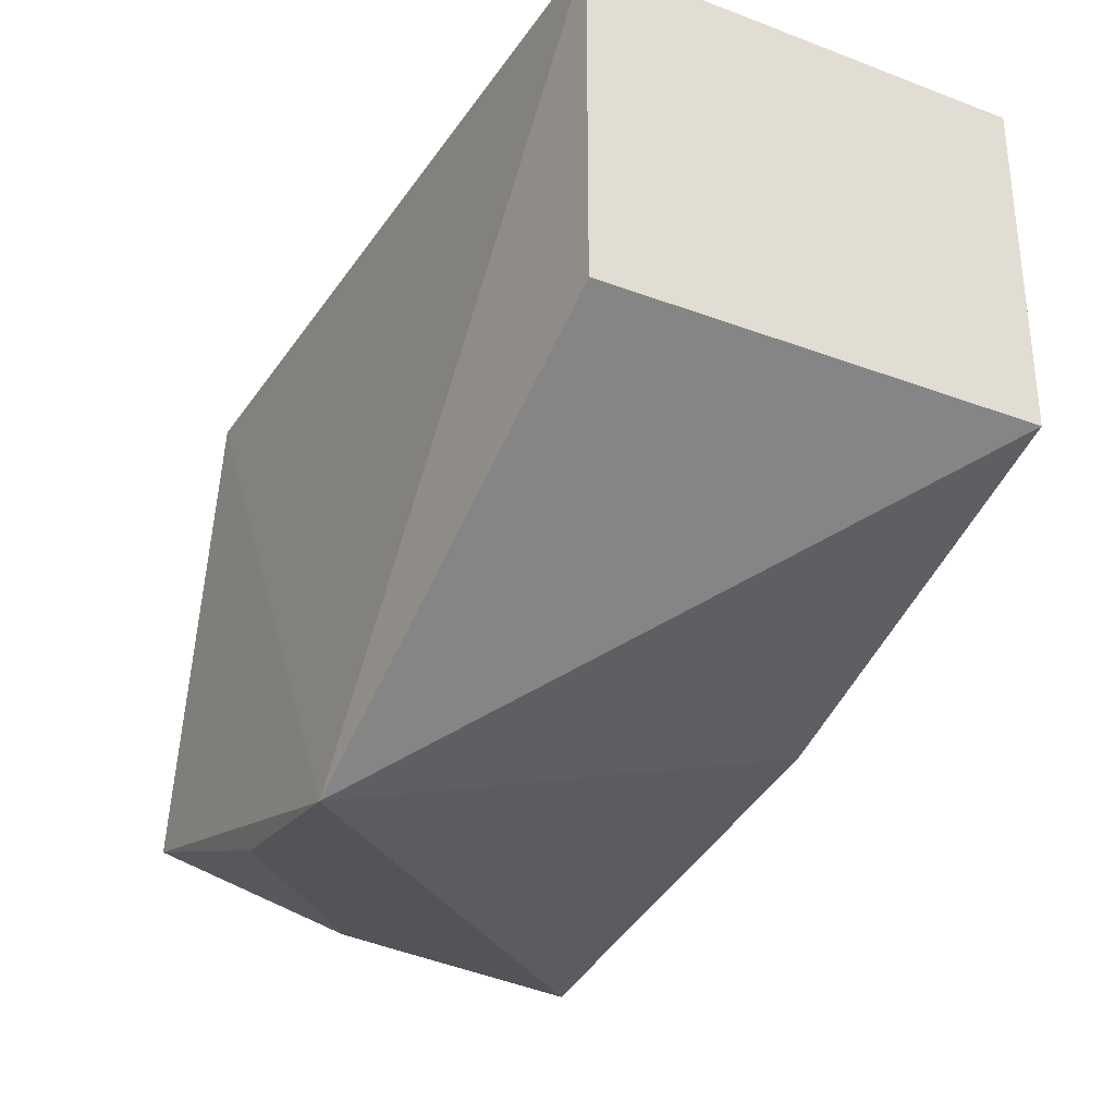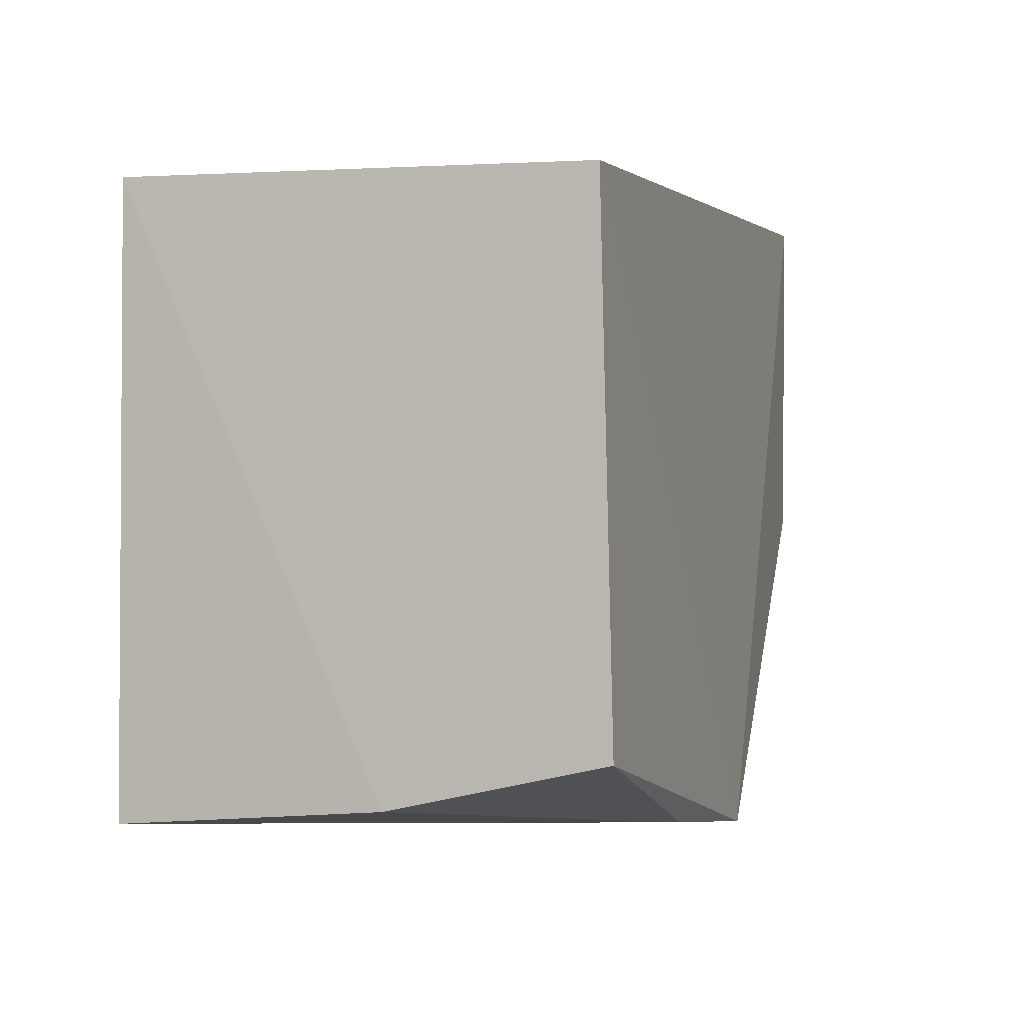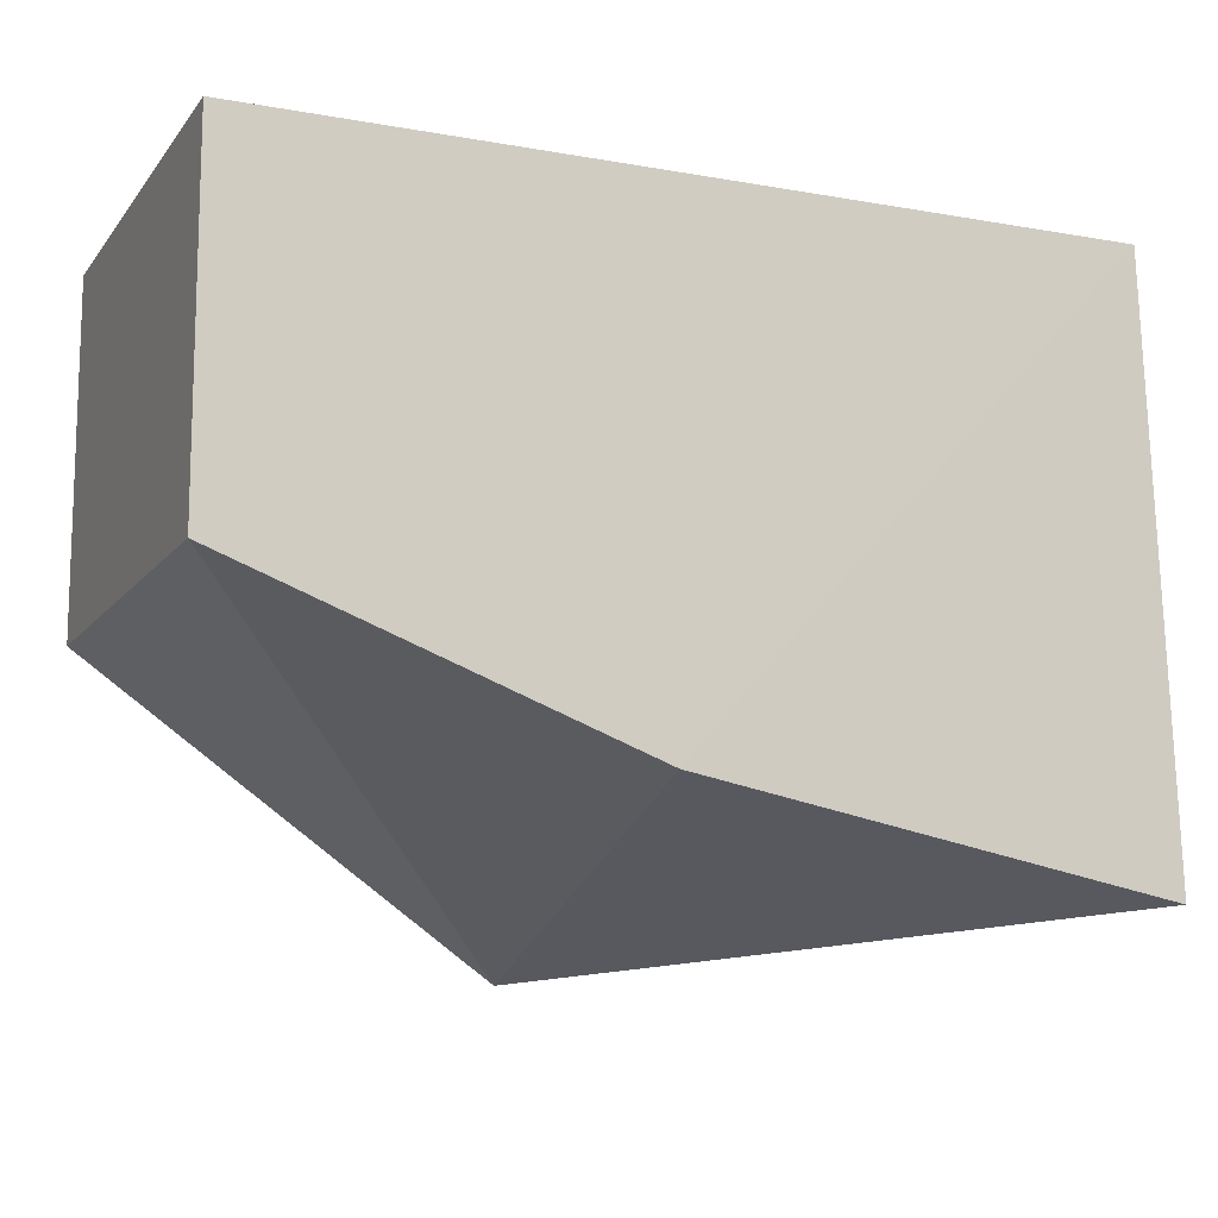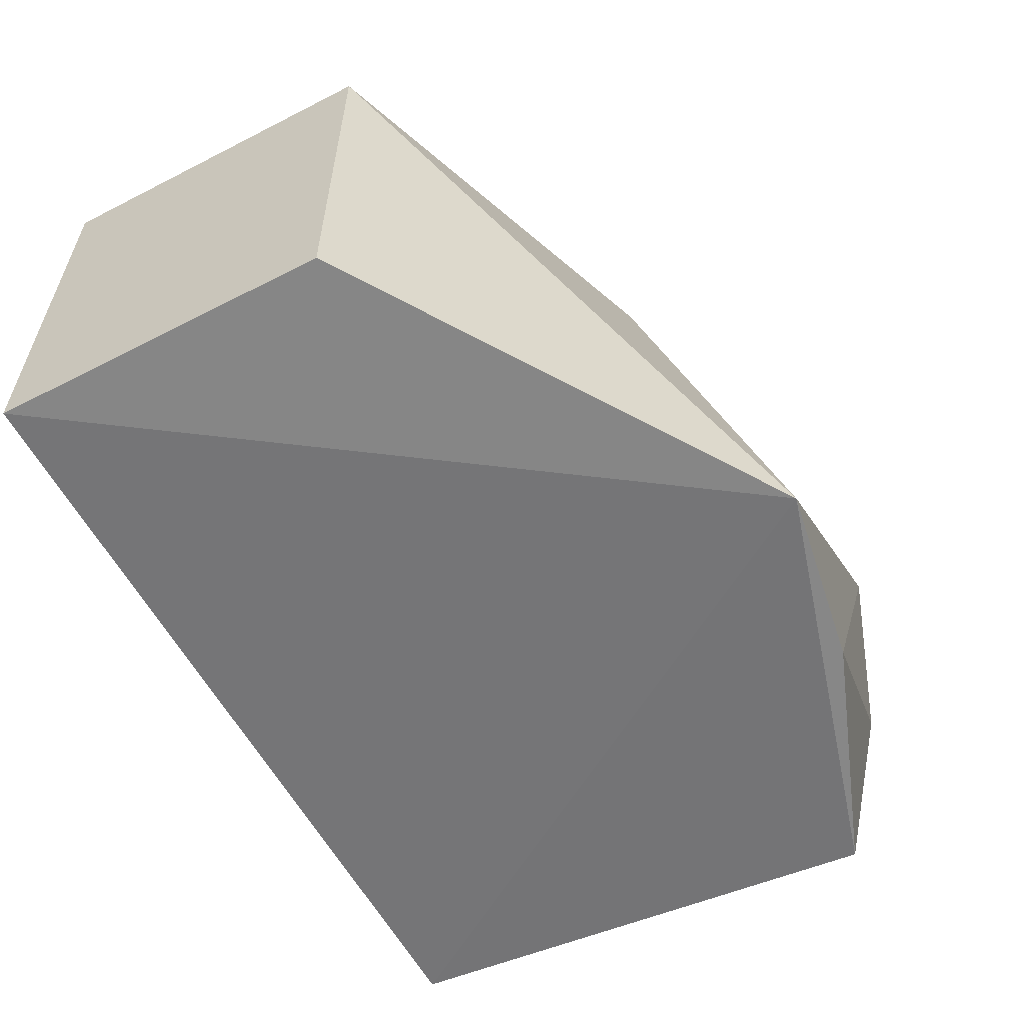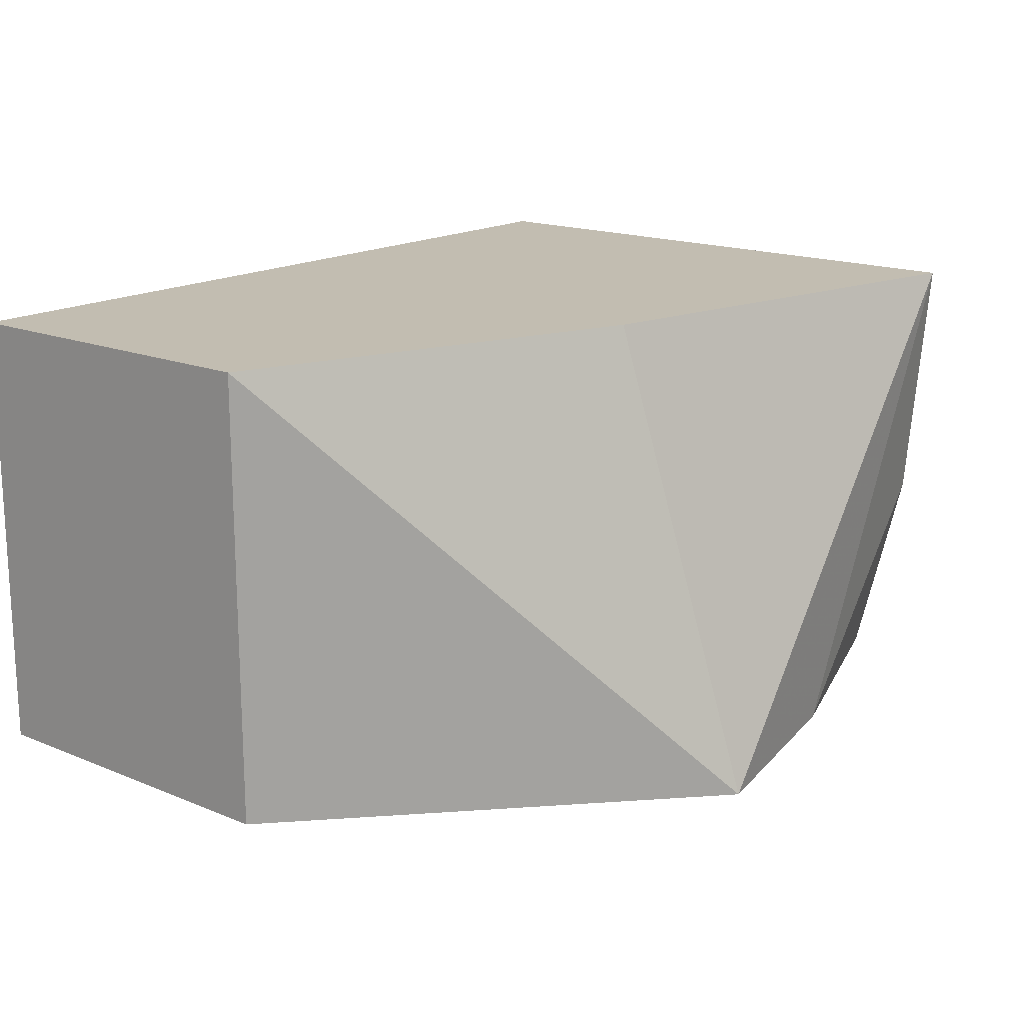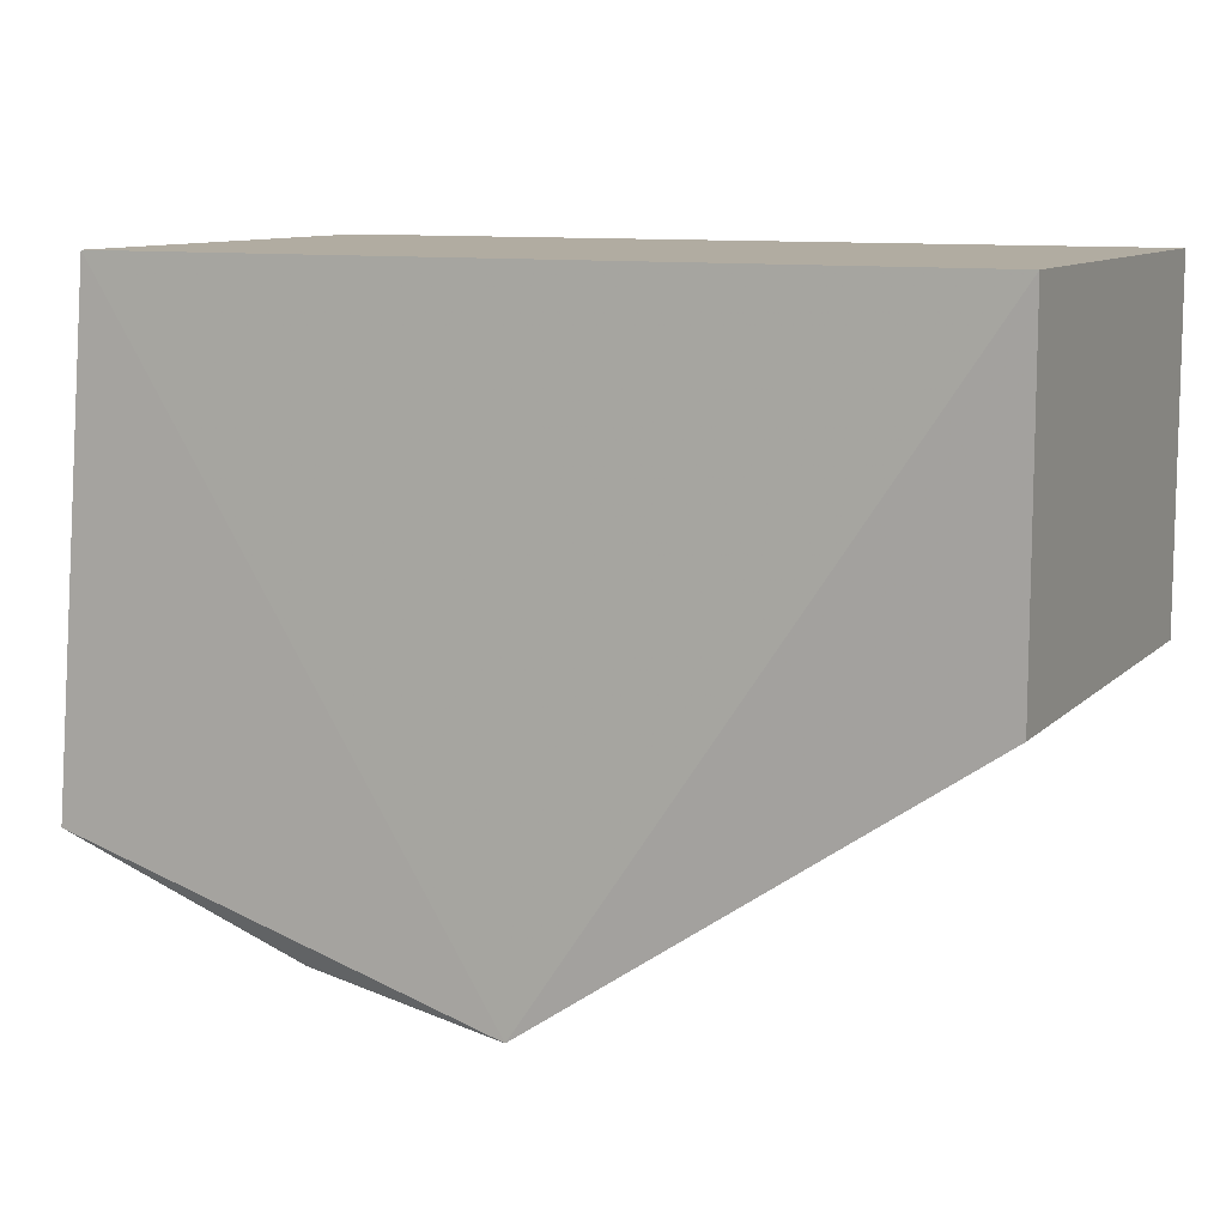
<metadata>
{"format":"obj","ext":"obj","renderer":"f3d","projection":"perspective","resolution":1024,"background":"white","views":[{"elev":-30.6,"azim":61.8,"up":"+Z"},{"elev":2.7,"azim":-72.3,"up":"+Z"},{"elev":-12.0,"azim":157.1,"up":"+Z"},{"elev":-58.3,"azim":117.9,"up":"+Y"},{"elev":16.9,"azim":129.6,"up":"+Y"},{"elev":10.2,"azim":25.5,"up":"+Z"}]}
</metadata>
<code>
v 0.029 -0.1439 -0.2444
v 0.029 -0.1439 -0.3504
v 0.029 -0.007576 -0.3504
v -0.2286 -0.007576 -0.2444
v -0.2371 -0.1503 -0.3994
v 0.029 -0.007576 -0.2444
v -0.09967 -0.154 -0.4384
v -0.2286 -0.1439 -0.2444
v -0.2364 -0.00872 -0.4228
v -0.2384 -0.08742 -0.4147
v -0.09221 -0.007576 -0.3959
v -0.1604 -0.1496 -0.428
f 1 2 3
f 6 1 3
f 6 3 4
f 6 4 1
f 7 2 1
f 7 3 2
f 8 1 4
f 8 7 1
f 8 5 7
f 10 8 4
f 10 5 8
f 10 4 9
f 11 9 4
f 11 4 3
f 11 3 7
f 11 7 9
f 12 10 9
f 12 9 7
f 12 7 5
f 12 5 10

</code>
